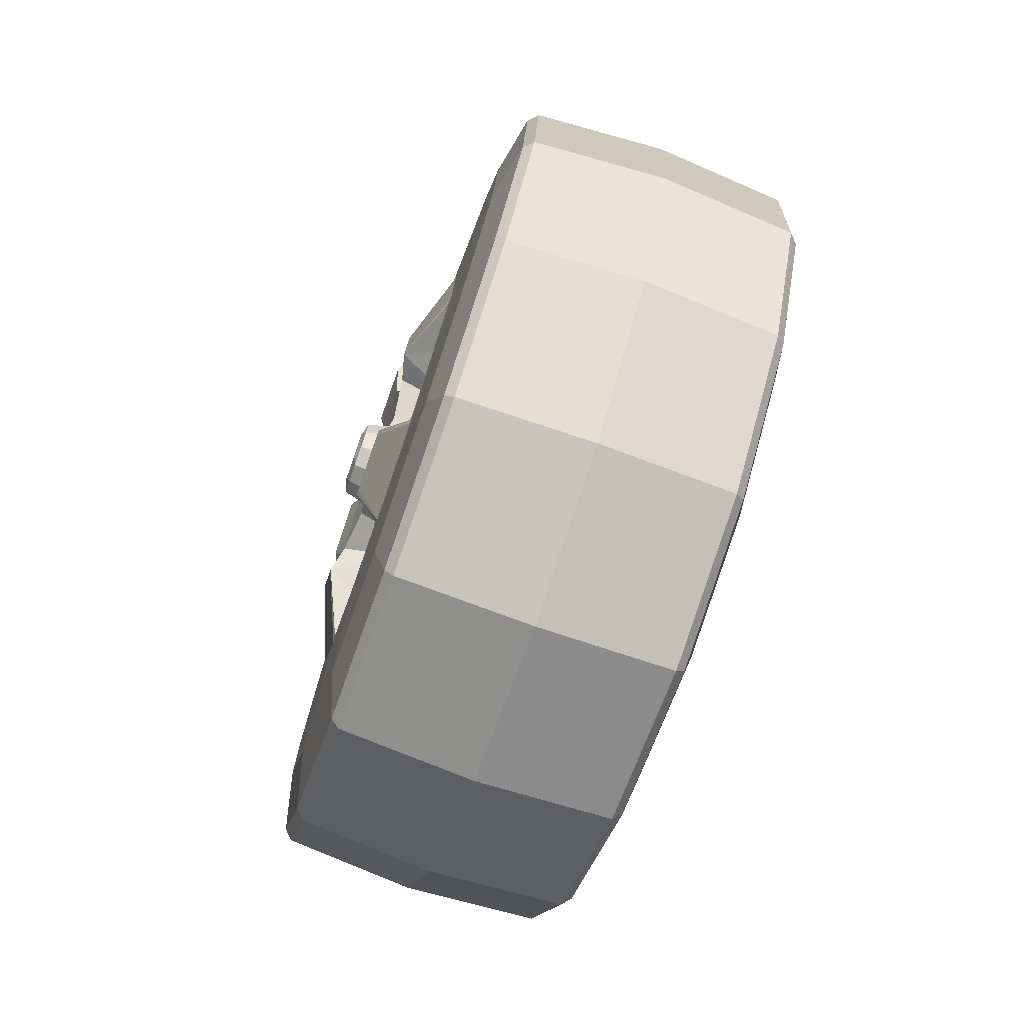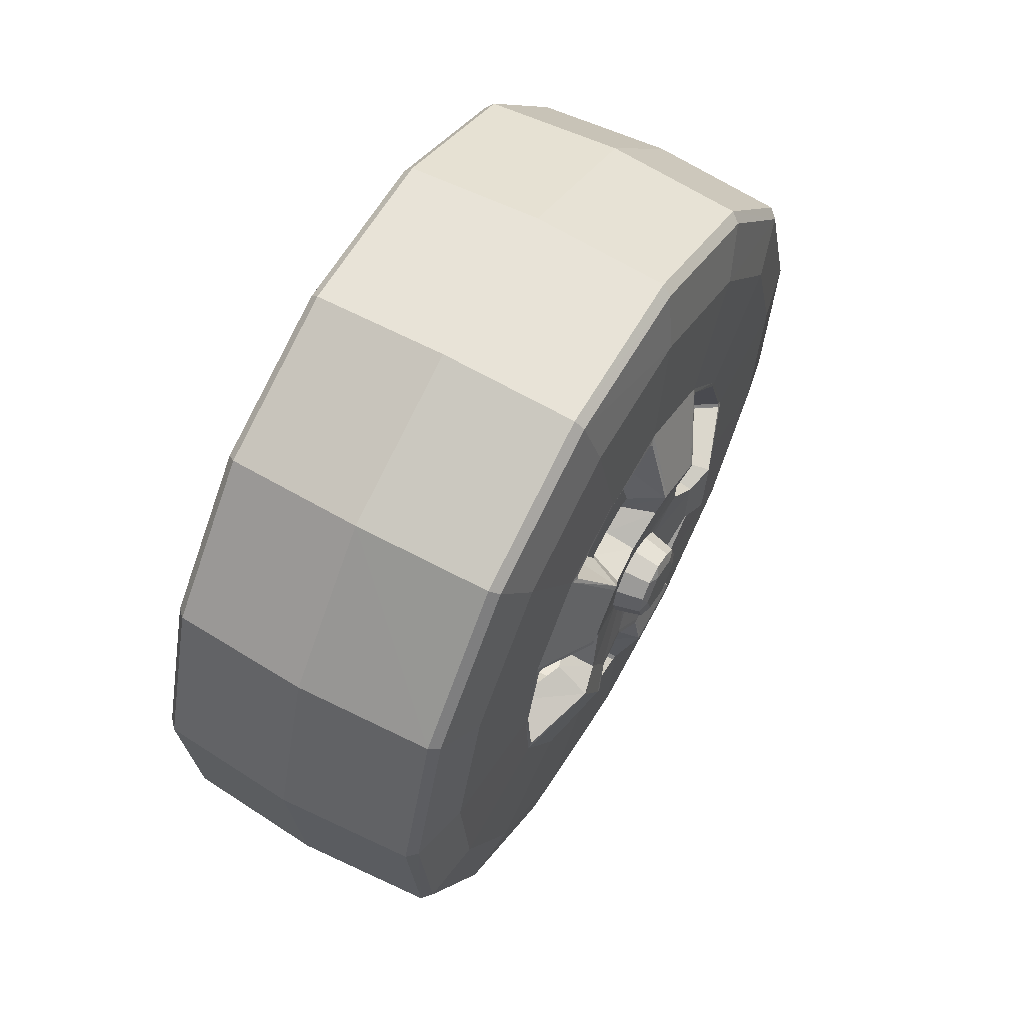
<metadata>
{"format":"obj","ext":"obj","renderer":"f3d","projection":"perspective","resolution":1024,"background":"white","views":[{"elev":-76.7,"azim":160.7,"up":"+Z"},{"elev":61.3,"azim":29.7,"up":"+Z"}]}
</metadata>
<code>
v 0.12 -0.000118 0.006488
v 0.1174 -0.2034 0.08407
v 0.1174 -0.2176 0.000355
v 0.1174 -0.1582 0.1559
v 0.1174 -0.08898 0.2051
v 0.1174 -0.006251 0.224
v 0.1174 0.07746 0.2097
v 0.1174 0.1494 0.1646
v 0.1174 0.1985 0.09535
v 0.1174 0.2174 0.01262
v 0.1174 0.2031 -0.07109
v 0.1174 0.158 -0.143
v 0.1174 0.08875 -0.1921
v 0.1174 0.006017 -0.211
v 0.1174 -0.07766 -0.1968
v 0.1174 -0.1495 -0.1516
v 0.1174 -0.1987 -0.08238
v 0.2607 0.02874 0.037
v 0.2607 -0.01211 0.04671
v 0.2607 -0.04097 0.0162
v 0.2607 0.04074 -0.003224
v 0.2552 -0.04943 0.03315
v 0.2552 -0.05615 0.004915
v 0.2136 -0.06677 0.0046
v 0.2136 -0.05878 0.03818
v 0.2552 -0.02949 0.05426
v 0.2136 -0.03508 0.06327
v 0.2552 -0.001691 0.06256
v 0.2136 -0.002006 0.07314
v 0.2552 0.02654 0.05584
v 0.2136 0.03157 0.06515
v 0.2552 0.04766 0.0359
v 0.2136 0.05666 0.04144
v 0.2552 0.05595 0.00806
v 0.2136 0.06657 0.008375
v 0.2552 0.04923 -0.02017
v 0.2136 0.05855 -0.02521
v 0.2552 0.02929 -0.04125
v 0.2136 0.03484 -0.05029
v 0.2552 0.001455 -0.04954
v 0.2136 0.001769 -0.06016
v 0.2552 -0.02678 -0.04282
v 0.2136 -0.03181 -0.05218
v 0.2552 -0.04785 -0.02288
v 0.2136 -0.0569 -0.02847
v 0.2607 0.01188 -0.03374
v 0.2607 -0.02894 -0.02403
v -0.03209 -0.6 0.07042
v -0.03209 -0.5221 0.3089
v -0.2283 -0.5103 0.302
v -0.2283 -0.5864 0.06897
v 0.1624 -0.5864 0.06897
v 0.1624 -0.5103 0.302
v -0.03209 -0.354 0.4951
v -0.2283 -0.3459 0.484
v 0.1624 -0.3459 0.484
v -0.03209 -0.1247 0.5967
v -0.2283 -0.1219 0.5834
v 0.1624 -0.1219 0.5834
v -0.03209 0.1262 0.5963
v -0.2283 0.1234 0.583
v 0.1624 0.1234 0.583
v -0.03209 0.3552 0.494
v -0.2283 0.3472 0.4829
v 0.1624 0.3472 0.483
v -0.03209 0.5228 0.3073
v -0.2283 0.5109 0.3005
v 0.1624 0.5109 0.3005
v -0.03209 0.6 0.06865
v -0.2283 0.5864 0.06728
v 0.1624 0.5864 0.06728
v -0.03209 0.5734 -0.1808
v -0.2283 0.5603 -0.1765
v 0.1624 0.5603 -0.1765
v -0.03209 0.4476 -0.3978
v -0.2283 0.4374 -0.3886
v 0.1624 0.4374 -0.3886
v -0.03209 0.2445 -0.545
v -0.2283 0.2389 -0.5324
v 0.1624 0.2389 -0.5324
v -0.03209 -0.000944 -0.5967
v -0.2283 -0.000944 -0.5831
v 0.1624 -0.000944 -0.5831
v -0.03209 -0.2463 -0.5442
v -0.2283 -0.2407 -0.5317
v 0.1624 -0.2407 -0.5318
v -0.03209 -0.449 -0.3965
v -0.2283 -0.4388 -0.3874
v 0.1624 -0.4388 -0.3874
v -0.03209 -0.5741 -0.1791
v -0.2283 -0.5611 -0.1749
v 0.1624 -0.5611 -0.1749
v 0.2006 -0.1815 0.2646
v 0.1934 -0.285 0.406
v 0.1934 -0.4272 0.2477
v 0.2006 -0.2779 0.156
v 0.2011 -0.06752 0.3126
v 0.1934 -0.1022 0.4862
v 0.2006 0.05623 0.3169
v 0.1934 0.09736 0.4873
v 0.2389 -0.1192 0.1699
v 0.2389 -0.1765 0.1053
v 0.229 -0.1359 0.08442
v 0.2144 -0.05395 0.03413
v 0.2144 -0.03397 0.05666
v 0.229 -0.09362 0.132
v 0.2217 -0.02646 0.1263
v 0.2144 -0.01306 0.06535
v 0.2144 0.009555 0.06622
v 0.229 0.03209 0.1597
v 0.2017 -0.1669 0.2636
v 0.15 -0.1279 0.2404
v 0.1494 -0.05808 0.2698
v 0.2014 -0.06606 0.3061
v 0.15 0.01769 0.2725
v 0.2017 0.04333 0.3099
v 0.2292 -0.08989 0.1384
v 0.1808 -0.07483 0.1504
v 0.1872 -0.08851 0.1708
v 0.239 -0.1138 0.1737
v 0.1521 0.02202 0.2681
v 0.1872 0.01121 0.1927
v 0.239 0.03283 0.206
v 0.2034 0.04762 0.3054
v 0.2224 -0.02796 0.133
v 0.1775 -0.03098 0.1469
v 0.2292 0.02603 0.1639
v 0.1808 0.007235 0.1685
v 0.1521 -0.13 0.2347
v 0.2034 -0.1689 0.2577
v 0.2006 0.1893 0.2588
v 0.1934 0.2918 0.4008
v 0.1934 0.4246 0.2519
v 0.2011 0.2703 0.1652
v 0.2006 0.3125 0.04884
v 0.1934 0.4873 0.0624
v 0.2006 0.2984 -0.09563
v 0.1934 0.4651 -0.1492
v 0.2389 0.03944 0.2048
v 0.2389 0.1185 0.1703
v 0.2389 0.2007 0.0302
v 0.2389 0.1923 -0.05568
v 0.2144 0.03712 0.05418
v 0.229 0.0904 0.1342
v 0.229 0.1494 -0.04011
v 0.2144 0.05969 0.01577
v 0.2144 0.05674 -0.01419
v 0.229 0.1555 0.02324
v 0.2217 0.1056 0.06858
v 0.2144 0.05187 0.037
v 0.2017 0.1929 0.2446
v 0.15 0.1828 0.2003
v 0.1494 0.2324 0.143
v 0.2014 0.2644 0.1618
v 0.15 0.2584 0.07176
v 0.2017 0.3019 0.0589
v 0.2292 0.09756 0.1326
v 0.1808 0.1138 0.1221
v 0.1872 0.1288 0.1414
v 0.239 0.1238 0.1663
v 0.239 0.1998 0.0368
v 0.1521 0.2556 0.0663
v 0.1872 0.1805 0.05332
v 0.2034 0.2989 0.05348
v 0.2224 0.1116 0.07208
v 0.1775 0.1238 0.07923
v 0.2292 0.1576 0.03028
v 0.1808 0.1563 0.04954
v 0.1521 0.1768 0.2006
v 0.2034 0.1867 0.2447
v 0.2011 0.2344 -0.2016
v 0.1934 0.3645 -0.3216
v 0.2006 0.1368 -0.2777
v 0.1934 0.2037 -0.4398
v 0.2006 -0.004993 -0.3089
v 0.1934 -0.004444 -0.4841
v 0.2389 0.0845 -0.1772
v 0.2389 0.000196 -0.1957
v 0.2144 0.02717 -0.0475
v 0.2144 -0.002202 -0.05399
v 0.229 0.001731 -0.15
v 0.229 0.06394 -0.1364
v 0.2217 0.09158 -0.07491
v 0.2144 0.04494 -0.0335
v 0.2017 0.2859 -0.1035
v 0.15 0.2408 -0.1076
v 0.1494 0.2016 -0.1725
v 0.2014 0.2293 -0.1971
v 0.15 0.1418 -0.2191
v 0.2017 0.1431 -0.2645
v 0.2292 0.15 -0.04742
v 0.1808 0.1449 -0.06606
v 0.1872 0.168 -0.07444
v 0.239 0.1902 -0.06197
v 0.239 0.09048 -0.1743
v 0.1521 0.1358 -0.2182
v 0.1872 0.1002 -0.1508
v 0.2034 0.137 -0.2634
v 0.2224 0.09677 -0.07951
v 0.1775 0.1074 -0.0889
v 0.2292 0.07125 -0.1362
v 0.1808 0.08918 -0.1289
v 0.1521 0.2392 -0.1017
v 0.2034 0.2841 -0.09752
v 0.2011 -0.1255 -0.2808
v 0.1934 -0.1994 -0.4417
v 0.2006 -0.2281 -0.2115
v 0.1934 -0.3616 -0.3252
v 0.2006 -0.3016 -0.08631
v 0.2389 -0.1486 -0.1307
v 0.2389 -0.1924 -0.05631
v 0.2217 -0.04919 -0.1059
v 0.2144 -0.02422 -0.04872
v 0.2144 -0.04302 -0.03614
v 0.229 -0.1162 -0.09854
v 0.2017 -0.01628 -0.2995
v 0.15 -0.03417 -0.2579
v 0.1494 -0.108 -0.2406
v 0.2014 -0.1229 -0.2746
v 0.15 -0.1709 -0.1982
v 0.2017 -0.2136 -0.2134
v 0.2292 -0.004915 -0.153
v 0.1808 -0.0243 -0.1539
v 0.1872 -0.02513 -0.1784
v 0.239 -0.00645 -0.1956
v 0.1521 -0.1718 -0.1922
v 0.1872 -0.1187 -0.1375
v 0.239 -0.144 -0.1355
v 0.2034 -0.2144 -0.2073
v 0.2224 -0.05194 -0.1122
v 0.1775 -0.05761 -0.1252
v 0.2292 -0.1138 -0.1055
v 0.1808 -0.1013 -0.1203
v 0.229 -0.1484 -0.04365
v 0.1521 -0.0291 -0.2545
v 0.2034 -0.01121 -0.296
v 0.1934 -0.468 -0.141
v 0.1934 -0.4879 0.05761
v 0.2011 -0.3121 0.037
v 0.2144 -0.05827 -0.01018
v 0.2217 -0.1221 0.01844
v 0.2144 -0.06008 0.01235
v 0.2017 -0.2962 -0.07271
v 0.15 -0.2621 -0.04278
v 0.1494 -0.2684 0.03275
v 0.2014 -0.3054 0.03637
v 0.15 -0.2475 0.1056
v 0.2017 -0.2752 0.1416
v 0.2292 -0.1533 -0.03814
v 0.1808 -0.1601 -0.02009
v 0.1872 -0.1837 -0.02686
v 0.239 -0.1943 -0.04994
v 0.239 -0.1797 0.09948
v 0.1521 -0.2421 0.1084
v 0.1872 -0.1738 0.07479
v 0.2034 -0.2696 0.1443
v 0.2224 -0.1291 0.01911
v 0.1775 -0.1431 0.02049
v 0.2292 -0.1417 0.07998
v 0.1808 -0.1519 0.06358
v 0.1521 -0.2573 -0.04659
v 0.2034 -0.2912 -0.07644
v -0.2607 -0.237 0.151
v -0.2606 -0.2491 0.1577
v -0.2606 -0.1661 0.2459
v -0.2607 -0.1577 0.2349
v -0.2606 -0.05434 0.2927
v -0.2607 -0.05124 0.2793
v -0.2606 0.06677 0.29
v -0.2607 0.06413 0.2765
v -0.2606 0.1763 0.2383
v -0.2607 0.1684 0.227
v -0.2606 0.2554 0.1466
v -0.2607 0.2435 0.1394
v -0.2606 0.2903 0.03051
v -0.2607 0.2765 0.02882
v -0.2606 0.2749 -0.08965
v -0.2607 0.2616 -0.08564
v -0.2606 0.2121 -0.1932
v -0.2607 0.2016 -0.1841
v -0.2606 0.1125 -0.2622
v -0.2607 0.1066 -0.2497
v -0.2606 -0.006566 -0.2848
v -0.2607 -0.006842 -0.2709
v -0.2606 -0.1244 -0.257
v -0.2607 -0.1191 -0.2442
v -0.2606 -0.2209 -0.1836
v -0.2607 -0.2108 -0.1742
v -0.2606 -0.2791 -0.07738
v -0.2607 -0.266 -0.07286
v -0.2606 -0.2891 0.04333
v -0.2607 -0.2753 0.04219
v -0.2541 -0.266 -0.07286
v -0.2541 -0.2753 0.04219
v 0.1484 -0.2753 0.04219
v 0.1484 -0.266 -0.07286
v -0.2541 -0.237 0.151
v 0.1484 -0.237 0.151
v 0.1484 -0.1577 0.2349
v -0.2541 -0.1577 0.2349
v -0.2541 -0.05124 0.2793
v 0.1484 -0.05124 0.2793
v -0.2541 0.06413 0.2765
v 0.1484 0.06413 0.2765
v -0.2541 0.1684 0.227
v 0.1484 0.1684 0.227
v 0.1484 0.2435 0.1394
v -0.2541 0.2435 0.1394
v -0.2541 0.2765 0.02882
v 0.1484 0.2765 0.02882
v -0.2541 0.2616 -0.08564
v 0.1484 0.2616 -0.08564
v -0.2541 0.2016 -0.1841
v 0.1484 0.2016 -0.1841
v -0.2541 0.1066 -0.2497
v 0.1484 0.1066 -0.2497
v -0.2541 -0.006842 -0.2709
v 0.1484 -0.006842 -0.2709
v -0.2541 -0.1191 -0.2442
v 0.1484 -0.1191 -0.2442
v -0.2541 -0.2108 -0.1742
v 0.1484 -0.2108 -0.1742
v 0.1755 -0.4989 0.2946
v 0.1755 -0.5728 0.0674
v -0.2411 -0.5728 0.06779
v -0.2411 -0.4983 0.2954
v 0.1755 -0.3376 0.4732
v -0.2411 -0.3377 0.4731
v 0.1755 -0.1191 0.57
v -0.2411 -0.1187 0.57
v 0.1755 0.1198 0.5698
v -0.2411 0.1207 0.5696
v 0.1755 0.3395 0.4717
v -0.2411 0.3393 0.4718
v 0.1755 0.499 0.2938
v -0.2411 0.4992 0.2935
v 0.1755 0.5728 0.06657
v -0.2411 0.5728 0.06559
v 0.1755 0.5472 -0.1727
v -0.2411 0.5473 -0.1725
v 0.1755 0.4274 -0.3794
v -0.2411 0.4271 -0.3797
v 0.1755 0.2341 -0.5197
v -0.2411 0.2331 -0.5201
v 0.1755 -0.001455 -0.5695
v -0.2411 -0.001218 -0.5694
v 0.1755 -0.235 -0.5194
v -0.2411 -0.2354 -0.5192
v 0.1755 -0.4282 -0.3788
v -0.2411 -0.4288 -0.3781
v 0.1755 -0.5483 -0.1702
v -0.2411 -0.5482 -0.1704
v -0.2586 -0.4229 0.2536
v -0.2586 -0.2859 0.4042
v -0.2586 -0.0994 0.4861
v -0.2586 0.1042 0.485
v -0.2586 0.2898 0.4012
v -0.2586 0.4254 0.2491
v -0.2586 0.4872 0.05513
v -0.2586 0.4649 -0.1473
v -0.2586 0.3621 -0.3231
v -0.2586 0.1967 -0.442
v -0.2586 -0.002635 -0.4833
v -0.2586 -0.2017 -0.4399
v -0.2586 -0.3658 -0.3193
v -0.2586 -0.4667 -0.1424
v -0.2586 -0.4869 0.06024
f 1 2 3
f 1 4 2
f 1 5 4
f 1 6 5
f 1 7 6
f 1 8 7
f 1 9 8
f 1 10 9
f 1 11 10
f 1 12 11
f 1 13 12
f 1 14 13
f 1 15 14
f 1 16 15
f 1 17 16
f 1 3 17
f 18 19 20
f 20 21 18
f 22 20 19
f 20 22 23
f 24 23 22
f 22 25 24
f 19 26 22
f 25 22 26
f 26 27 25
f 27 26 28
f 19 28 26
f 28 19 18
f 28 29 27
f 18 30 28
f 29 28 30
f 30 31 29
f 31 30 32
f 32 18 21
f 18 32 30
f 32 33 31
f 33 32 34
f 21 34 32
f 34 35 33
f 21 36 34
f 35 34 36
f 36 37 35
f 37 36 38
f 38 39 37
f 39 38 40
f 40 41 39
f 41 40 42
f 42 43 41
f 43 42 44
f 20 23 44
f 44 45 43
f 45 44 23
f 23 24 45
f 46 38 36
f 46 40 38
f 36 21 46
f 47 44 42
f 40 46 47
f 47 42 40
f 44 47 20
f 47 46 21
f 21 20 47
f 48 49 50
f 50 51 48
f 49 48 52
f 52 53 49
f 54 49 53
f 55 50 49
f 49 54 55
f 53 56 54
f 57 54 56
f 58 55 54
f 54 57 58
f 56 59 57
f 60 57 59
f 61 58 57
f 57 60 61
f 59 62 60
f 60 63 64
f 64 61 60
f 63 60 62
f 62 65 63
f 66 63 65
f 63 66 67
f 67 64 63
f 65 68 66
f 69 66 68
f 70 67 66
f 66 69 70
f 68 71 69
f 72 69 71
f 73 70 69
f 69 72 73
f 71 74 72
f 75 72 74
f 76 73 72
f 72 75 76
f 74 77 75
f 78 75 77
f 75 78 79
f 79 76 75
f 77 80 78
f 81 78 80
f 78 81 82
f 82 79 78
f 80 83 81
f 84 81 83
f 85 82 81
f 81 84 85
f 83 86 84
f 87 84 86
f 84 87 88
f 88 85 84
f 86 89 87
f 90 87 89
f 90 48 51
f 91 88 87
f 87 90 91
f 51 91 90
f 89 92 90
f 48 90 92
f 92 52 48
f 93 94 95
f 95 96 93
f 93 97 98
f 98 94 93
f 98 97 99
f 99 100 98
f 101 93 96
f 96 102 101
f 103 104 105
f 105 106 103
f 102 103 106
f 106 101 102
f 107 106 105
f 105 108 107
f 107 108 109
f 109 110 107
f 97 93 111
f 111 112 113
f 111 114 97
f 113 114 111
f 99 97 114
f 114 113 115
f 114 116 99
f 115 116 114
f 101 106 117
f 117 118 119
f 119 120 117
f 117 120 101
f 93 101 120
f 121 122 123
f 116 124 99
f 115 121 124
f 123 124 121
f 124 116 115
f 118 117 125
f 106 107 125
f 125 117 106
f 125 126 118
f 127 125 107
f 107 110 127
f 123 127 110
f 126 125 127
f 127 128 126
f 128 127 123
f 123 122 128
f 120 119 129
f 129 112 111
f 111 93 130
f 111 130 129
f 129 130 120
f 120 130 93
f 100 99 131
f 131 132 100
f 133 132 131
f 131 134 133
f 133 134 135
f 135 136 133
f 136 135 137
f 137 138 136
f 124 123 139
f 110 139 123
f 131 99 139
f 139 99 124
f 139 140 131
f 137 135 141
f 141 142 137
f 110 109 143
f 144 140 139
f 143 144 110
f 139 110 144
f 145 142 141
f 146 147 145
f 141 148 145
f 145 148 146
f 146 148 149
f 149 144 143
f 143 150 149
f 149 150 146
f 134 131 151
f 151 152 153
f 135 134 154
f 151 154 134
f 153 154 151
f 154 153 155
f 155 156 154
f 154 156 135
f 140 144 157
f 157 158 159
f 131 140 160
f 157 160 140
f 159 160 157
f 148 141 161
f 162 163 161
f 141 135 164
f 164 161 141
f 155 162 164
f 164 156 155
f 161 164 162
f 156 164 135
f 144 149 165
f 165 157 144
f 158 157 165
f 165 166 158
f 166 165 167
f 161 167 148
f 167 165 149
f 149 148 167
f 168 167 161
f 167 168 166
f 161 163 168
f 160 159 169
f 169 152 151
f 151 131 170
f 169 170 160
f 151 170 169
f 160 170 131
f 137 171 172
f 172 138 137
f 172 171 173
f 173 174 172
f 174 173 175
f 175 176 174
f 175 173 177
f 177 178 175
f 179 180 181
f 181 178 177
f 181 182 179
f 177 182 181
f 179 182 183
f 183 145 147
f 147 184 183
f 183 184 179
f 171 137 185
f 185 186 187
f 173 171 188
f 185 188 171
f 187 188 185
f 188 187 189
f 188 190 173
f 189 190 188
f 142 145 191
f 191 192 193
f 193 194 191
f 191 194 142
f 137 142 194
f 182 177 195
f 196 197 195
f 190 198 173
f 189 196 198
f 195 198 196
f 198 195 177
f 177 173 198
f 198 190 189
f 192 191 199
f 199 191 145
f 145 183 199
f 199 200 192
f 183 182 201
f 201 199 183
f 200 199 201
f 195 201 182
f 201 202 200
f 202 201 195
f 195 197 202
f 194 193 203
f 203 186 185
f 185 137 204
f 185 204 203
f 203 204 194
f 194 204 137
f 175 205 206
f 206 176 175
f 206 205 207
f 207 208 206
f 208 207 209
f 210 211 209
f 209 207 210
f 212 181 180
f 180 213 212
f 212 213 214
f 214 215 212
f 205 175 216
f 216 217 218
f 218 219 216
f 216 219 205
f 207 205 219
f 219 218 220
f 220 221 219
f 219 221 207
f 178 181 222
f 222 223 224
f 224 225 222
f 222 225 178
f 175 178 225
f 226 227 228
f 215 210 228
f 229 228 210
f 210 207 229
f 220 226 229
f 221 229 207
f 229 221 220
f 228 229 226
f 230 222 181
f 181 212 230
f 223 222 230
f 230 231 223
f 212 215 232
f 232 230 212
f 228 232 215
f 231 230 232
f 233 232 228
f 228 227 233
f 232 233 231
f 234 215 214
f 210 215 234
f 234 211 210
f 225 224 235
f 235 217 216
f 216 175 236
f 216 236 235
f 225 236 175
f 235 236 225
f 209 237 208
f 238 239 96
f 209 239 238
f 238 237 209
f 96 95 238
f 214 240 234
f 241 234 240
f 104 103 241
f 240 242 241
f 241 242 104
f 239 209 243
f 243 244 245
f 243 246 239
f 245 246 243
f 96 239 246
f 246 245 247
f 247 248 246
f 246 248 96
f 211 234 249
f 249 250 251
f 249 252 211
f 209 211 252
f 251 252 249
f 103 102 253
f 254 255 253
f 253 256 254
f 256 248 247
f 247 254 256
f 248 256 96
f 256 253 102
f 102 96 256
f 257 249 234
f 250 249 257
f 234 241 257
f 257 258 250
f 259 257 241
f 241 103 259
f 253 259 103
f 258 257 259
f 253 255 260
f 260 259 253
f 259 260 258
f 252 251 261
f 261 244 243
f 243 209 262
f 261 262 252
f 243 262 261
f 252 262 209
f 263 264 265
f 265 266 263
f 266 265 267
f 267 268 266
f 268 267 269
f 269 270 268
f 270 269 271
f 271 272 270
f 272 271 273
f 273 274 272
f 274 273 275
f 275 276 274
f 276 275 277
f 277 278 276
f 278 277 279
f 279 280 278
f 280 279 281
f 281 282 280
f 282 281 283
f 283 284 282
f 284 283 285
f 285 286 284
f 286 285 287
f 287 288 286
f 288 287 289
f 289 290 288
f 290 289 291
f 291 292 290
f 292 291 264
f 264 263 292
f 293 294 295
f 295 296 293
f 294 297 298
f 298 295 294
f 299 298 297
f 297 300 299
f 300 301 302
f 302 299 300
f 301 303 304
f 304 302 301
f 303 305 306
f 306 304 303
f 307 306 305
f 305 308 307
f 308 309 310
f 310 307 308
f 309 311 312
f 312 310 309
f 311 313 314
f 314 312 311
f 313 315 316
f 316 314 313
f 315 317 318
f 318 316 315
f 317 319 320
f 320 318 317
f 321 293 296
f 296 322 321
f 319 321 322
f 322 320 319
f 323 53 52
f 324 52 92
f 52 324 323
f 325 51 50
f 326 50 55
f 50 326 325
f 53 323 327
f 327 56 53
f 55 328 326
f 328 55 58
f 56 327 329
f 329 59 56
f 330 58 61
f 58 330 328
f 331 62 59
f 59 329 331
f 61 332 330
f 333 65 62
f 62 331 333
f 332 61 64
f 64 334 332
f 334 64 67
f 335 68 65
f 65 333 335
f 336 67 70
f 67 336 334
f 68 335 337
f 337 71 68
f 70 338 336
f 338 70 73
f 339 74 71
f 71 337 339
f 73 340 338
f 340 73 76
f 341 77 74
f 74 339 341
f 342 76 79
f 76 342 340
f 77 341 343
f 343 80 77
f 79 344 342
f 344 79 82
f 345 83 80
f 80 343 345
f 82 346 344
f 346 82 85
f 347 86 83
f 83 345 347
f 348 85 88
f 85 348 346
f 86 347 349
f 349 89 86
f 350 88 91
f 88 350 348
f 89 349 351
f 92 351 324
f 351 92 89
f 91 352 350
f 51 325 352
f 352 91 51
f 94 327 323
f 329 327 94
f 323 95 94
f 95 323 324
f 94 98 329
f 100 331 329
f 329 98 100
f 132 333 331
f 335 333 132
f 331 100 132
f 132 133 335
f 335 133 136
f 136 337 335
f 337 136 138
f 341 339 138
f 138 339 337
f 138 172 341
f 341 172 174
f 174 343 341
f 343 174 176
f 347 345 176
f 176 345 343
f 176 206 347
f 347 206 208
f 208 349 347
f 237 351 349
f 349 208 237
f 324 351 237
f 324 238 95
f 237 238 324
f 353 326 328
f 328 354 353
f 354 328 330
f 355 330 332
f 330 355 354
f 332 356 355
f 356 332 334
f 334 357 356
f 357 334 336
f 358 336 338
f 336 358 357
f 359 338 340
f 338 359 358
f 340 360 359
f 360 340 342
f 361 342 344
f 342 361 360
f 362 344 346
f 344 362 361
f 346 363 362
f 363 346 348
f 364 348 350
f 348 364 363
f 365 350 352
f 350 365 364
f 352 366 365
f 366 352 325
f 367 325 326
f 326 353 367
f 325 367 366
f 353 264 291
f 354 265 264
f 264 353 354
f 355 267 265
f 265 354 355
f 267 355 356
f 356 269 267
f 357 271 269
f 269 356 357
f 271 357 358
f 358 273 271
f 273 358 359
f 359 275 273
f 360 277 275
f 275 359 360
f 361 279 277
f 277 360 361
f 362 281 279
f 279 361 362
f 281 362 363
f 363 283 281
f 364 285 283
f 283 363 364
f 365 287 285
f 285 364 365
f 366 289 287
f 287 365 366
f 291 367 353
f 289 366 367
f 367 291 289
f 294 293 290
f 290 292 294
f 297 294 292
f 300 297 263
f 292 263 297
f 301 300 266
f 263 266 300
f 266 268 301
f 303 301 268
f 268 270 303
f 305 303 270
f 308 305 272
f 270 272 305
f 272 274 308
f 309 308 274
f 311 309 276
f 274 276 309
f 313 311 278
f 276 278 311
f 278 280 313
f 315 313 280
f 317 315 282
f 280 282 315
f 319 317 284
f 282 284 317
f 284 286 319
f 321 319 286
f 288 290 293
f 293 321 288
f 286 288 321

</code>
